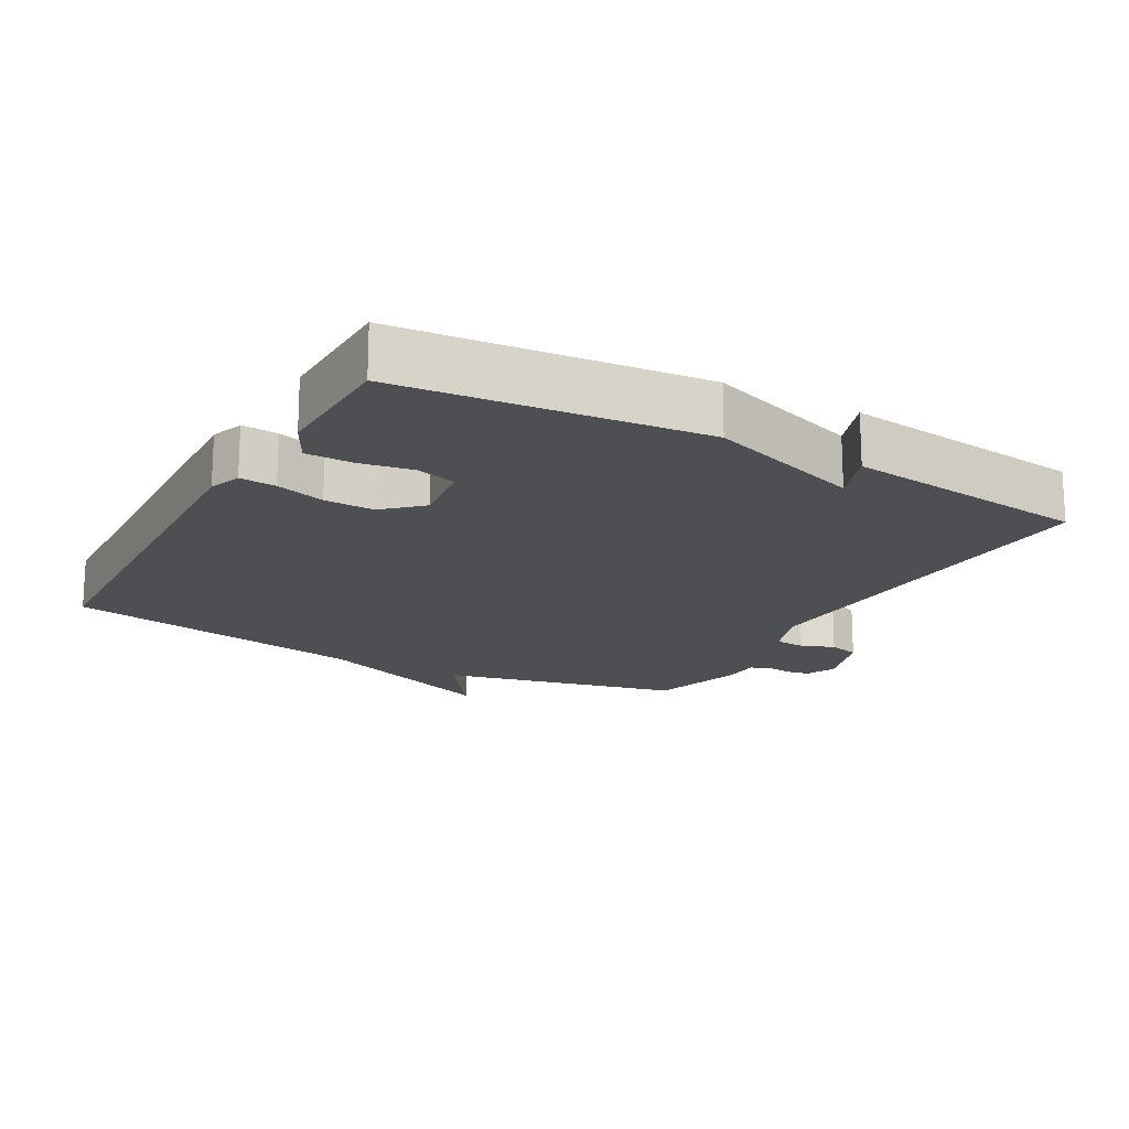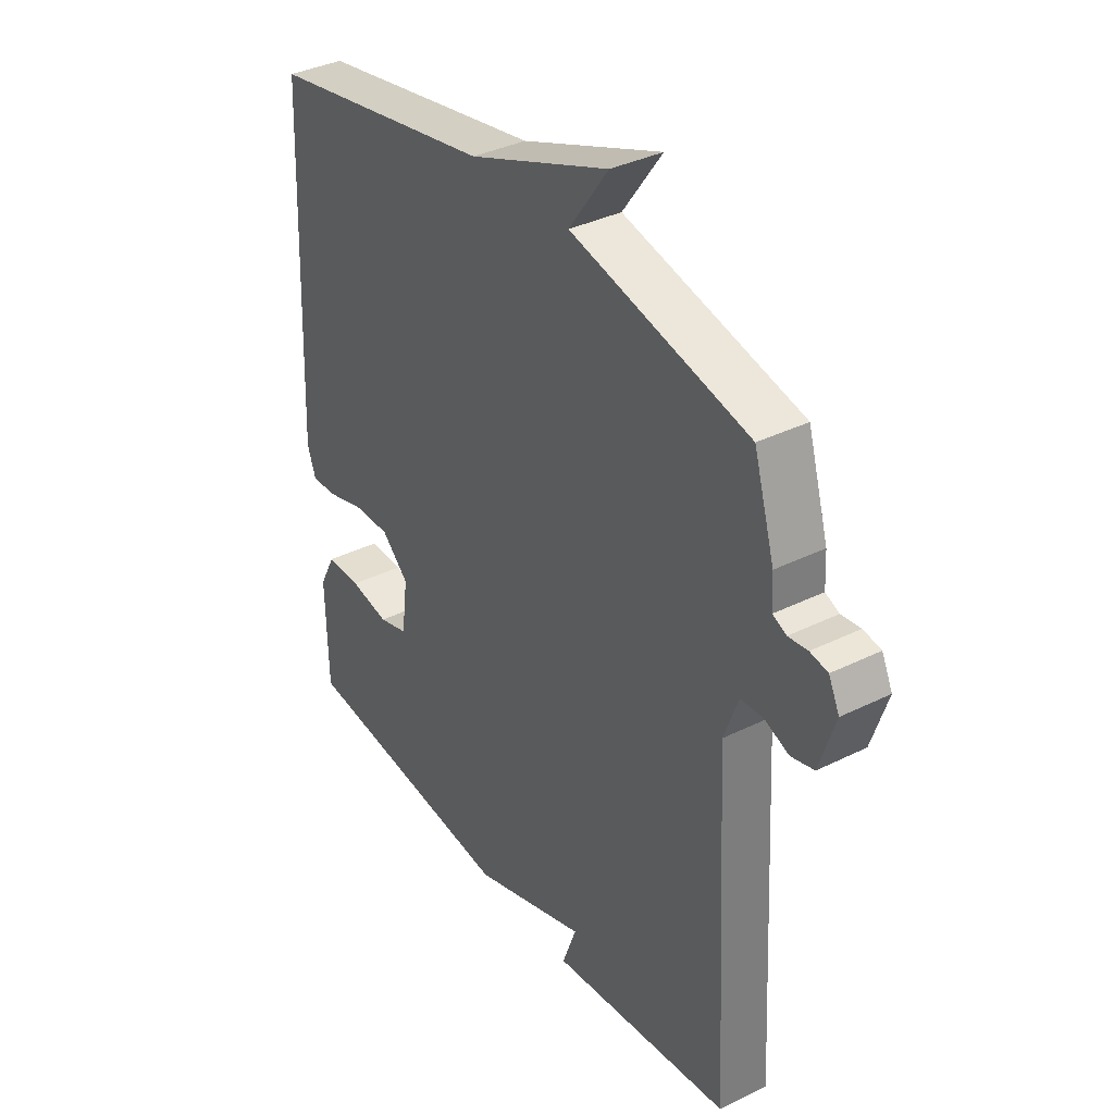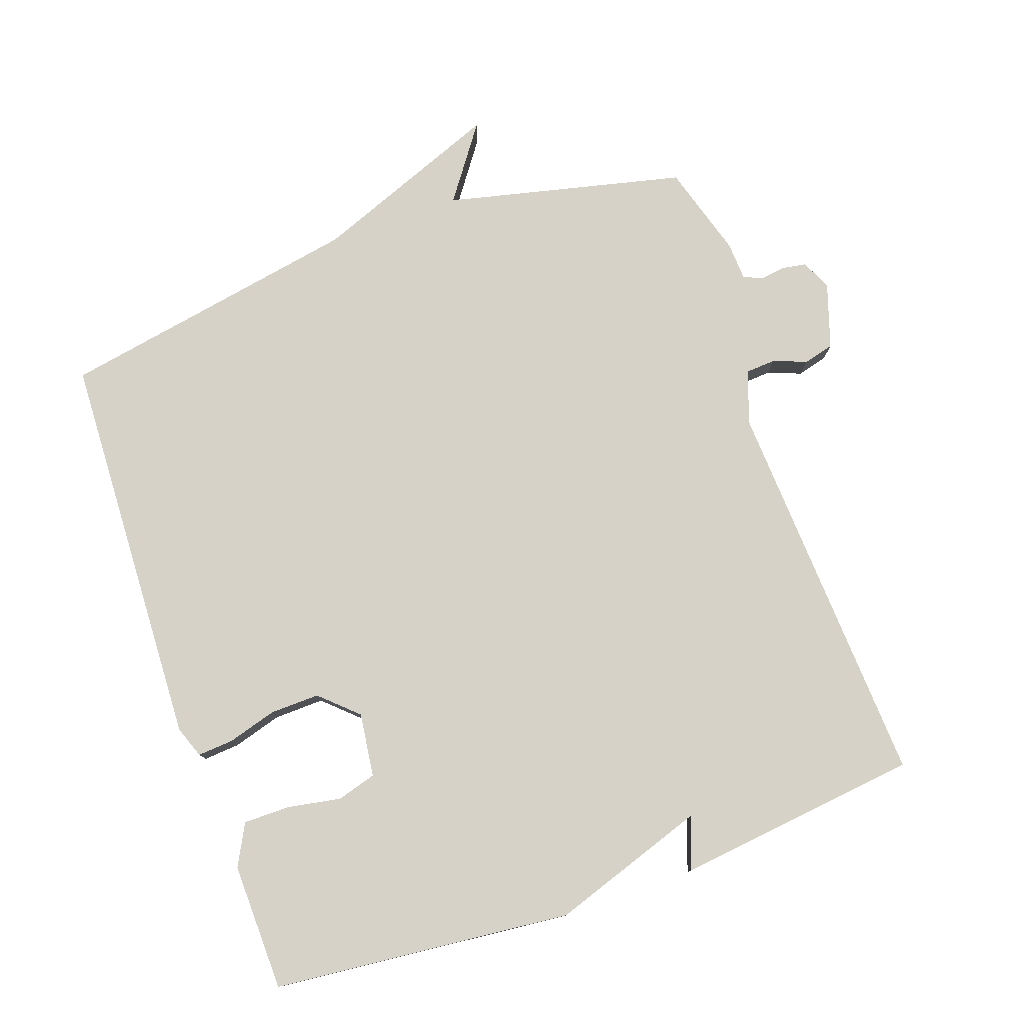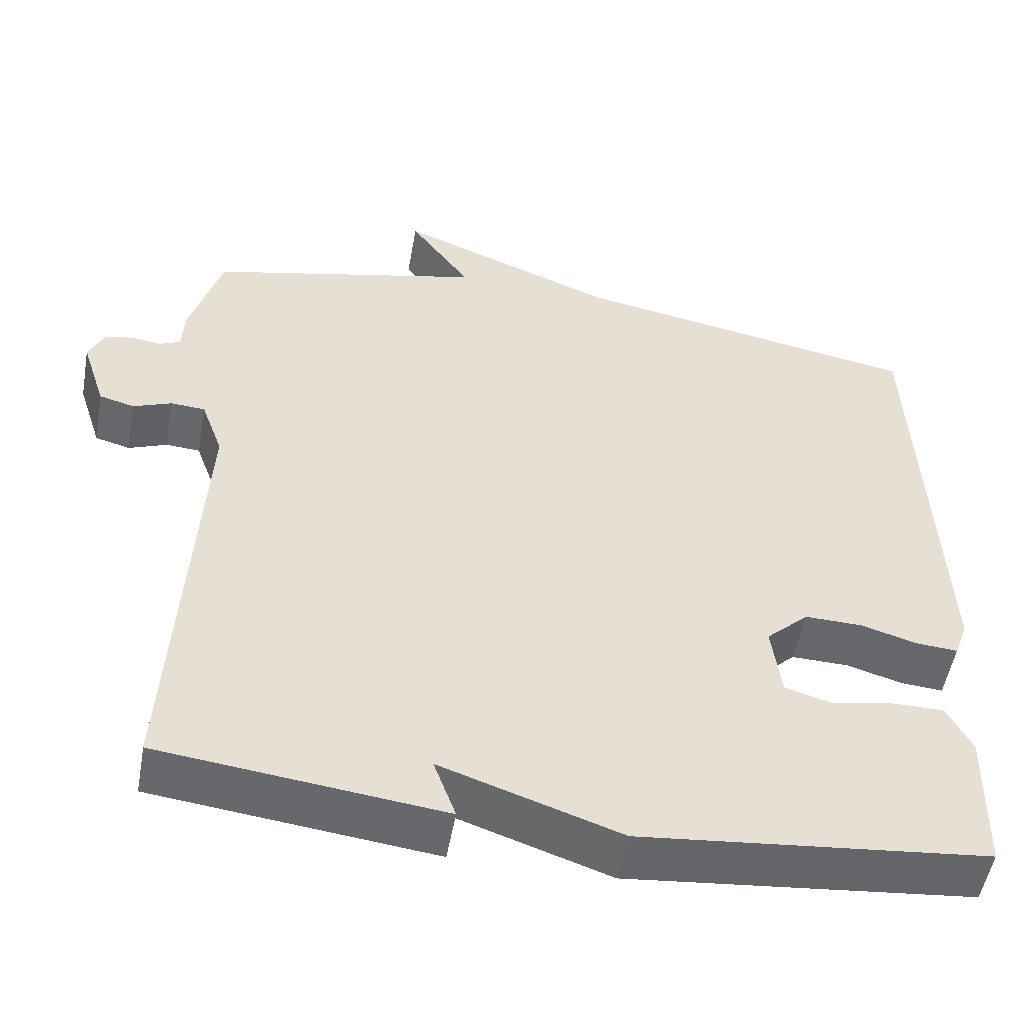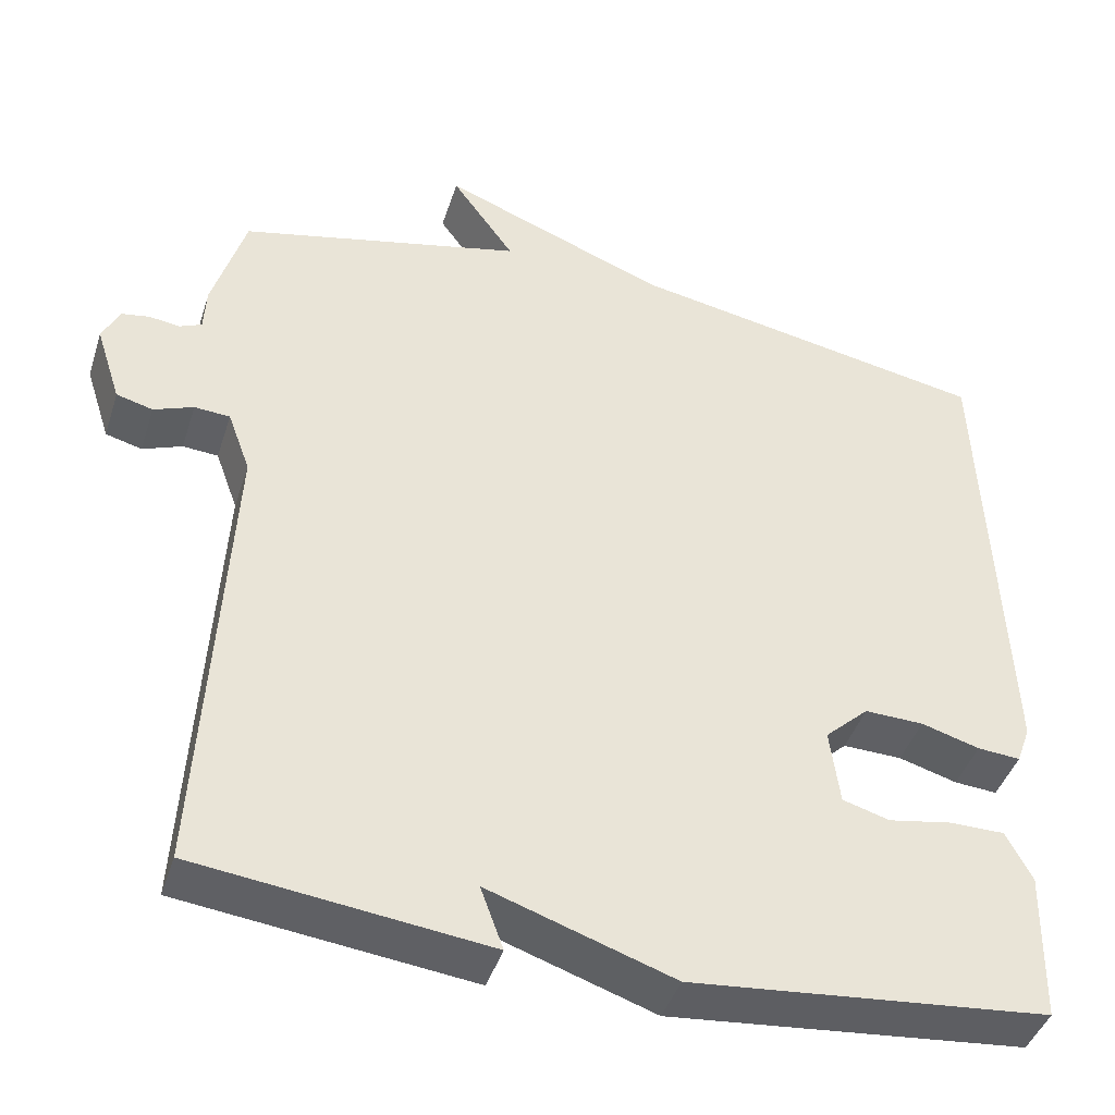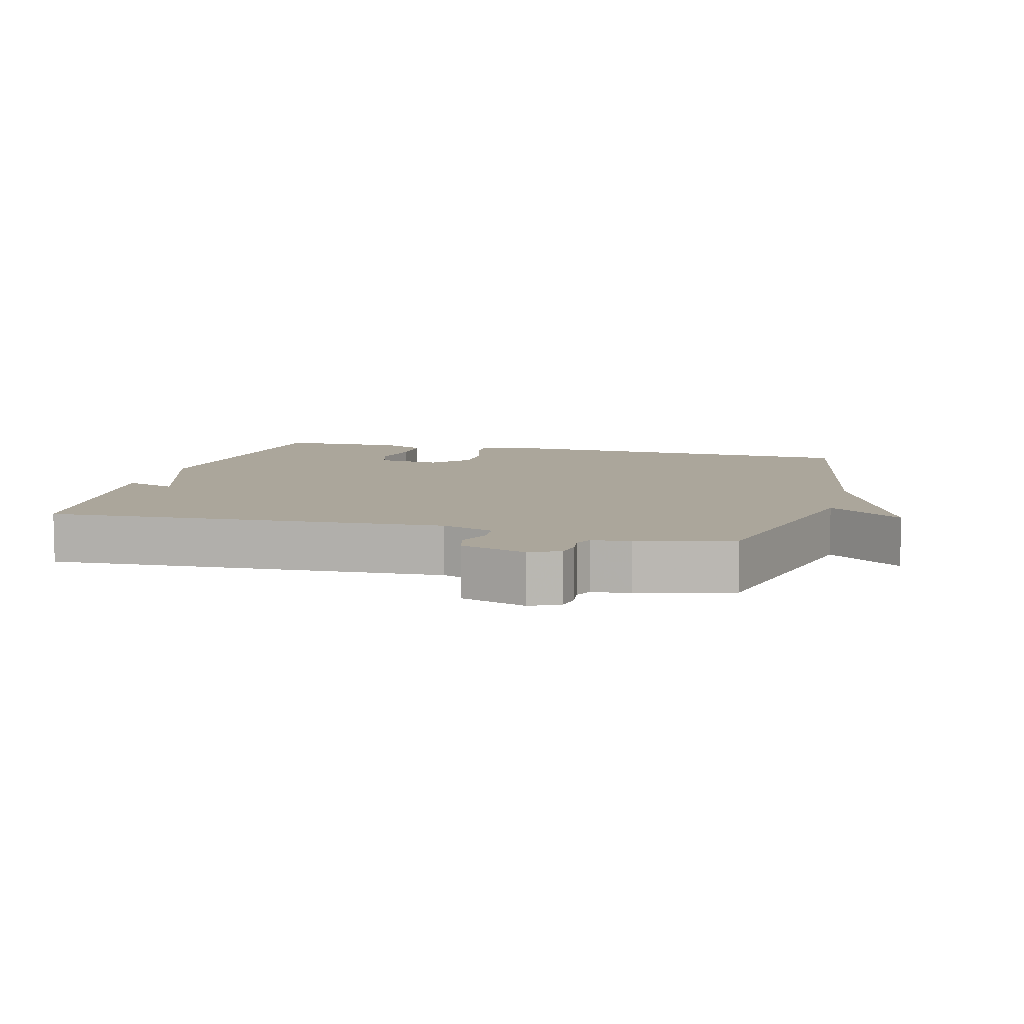
<metadata>
{"format":"obj","ext":"obj","renderer":"f3d","projection":"perspective","resolution":1024,"background":"white","views":[{"elev":-17.7,"azim":150.8,"up":"+Y"},{"elev":36.4,"azim":-122.8,"up":"+Z"},{"elev":78.4,"azim":160.7,"up":"+Y"},{"elev":-52.1,"azim":-10.1,"up":"+Z"},{"elev":-42.7,"azim":-17.3,"up":"+Z"},{"elev":8.0,"azim":-75.2,"up":"+Y"}]}
</metadata>
<code>
v 0.5 0.07 -0.5
v 0.059 0.07 -0.543
v -0.169 0.07 -0.466
v -0.141 0.07 -0.543
v -0.5 0.07 -0.5
v -0.468 0.07 0.081
v -0.496 0.07 0.158
v -0.54 0.07 0.161
v -0.589 0.07 0.142
v -0.634 0.07 0.154
v -0.665 0.07 0.25
v -0.644 0.07 0.294
v -0.609 0.07 0.3
v -0.571 0.07 0.295
v -0.544 0.07 0.307
v -0.541 0.07 0.363
v -0.5 0.07 0.5
v -0.148 0.07 0.582
v -0.226 0.07 0.691
v 0.052 0.07 0.582
v 0.5 0.07 0.5
v 0.524 0.07 -0.085
v 0.507 0.07 -0.132
v 0.454 0.07 -0.128
v 0.382 0.07 -0.107
v 0.309 0.07 -0.105
v 0.255 0.07 -0.155
v 0.267 0.07 -0.249
v 0.325 0.07 -0.266
v 0.403 0.07 -0.252
v 0.472 0.07 -0.252
v 0.504 0.07 -0.313
v 0.5 0 -0.5
v 0.059 0 -0.543
v -0.169 0 -0.466
v -0.141 0 -0.543
v -0.5 0 -0.5
v -0.468 0 0.081
v -0.496 0 0.158
v -0.54 0 0.161
v -0.589 0 0.142
v -0.634 0 0.154
v -0.665 0 0.25
v -0.644 0 0.294
v -0.609 0 0.3
v -0.571 0 0.295
v -0.544 0 0.307
v -0.541 0 0.363
v -0.5 0 0.5
v -0.148 0 0.582
v -0.226 0 0.691
v 0.052 0 0.582
v 0.5 0 0.5
v 0.524 0 -0.085
v 0.507 0 -0.132
v 0.454 0 -0.128
v 0.382 0 -0.107
v 0.309 0 -0.105
v 0.255 0 -0.155
v 0.267 0 -0.249
v 0.325 0 -0.266
v 0.403 0 -0.252
v 0.472 0 -0.252
v 0.504 0 -0.313
f 1 2 3
f 32 1 3
f 31 32 3
f 30 31 3
f 29 30 3
f 28 29 3
f 27 28 3
f 26 27 3
f 23 24 25
f 22 23 25
f 21 22 25
f 20 21 25
f 18 19 20 25
f 18 25 26
f 17 18 26
f 16 17 26
f 15 16 26
f 14 15 26
f 12 13 14
f 11 12 14
f 10 11 14
f 9 10 14
f 8 9 14
f 7 8 14
f 7 14 26
f 6 7 26 3
f 3 4 5 6
f 35 34 33
f 35 33 64
f 35 64 63
f 35 63 62
f 35 62 61
f 35 61 60
f 35 60 59
f 35 59 58
f 57 56 55
f 57 55 54
f 57 54 53
f 57 53 52
f 57 52 51 50
f 58 57 50
f 58 50 49
f 58 49 48
f 58 48 47
f 58 47 46
f 46 45 44
f 46 44 43
f 46 43 42
f 46 42 41
f 46 41 40
f 46 40 39
f 58 46 39
f 35 58 39 38
f 38 37 36 35
f 1 33 34 2
f 2 34 35 3
f 3 35 36 4
f 4 36 37 5
f 5 37 38 6
f 6 38 39 7
f 7 39 40 8
f 8 40 41 9
f 9 41 42 10
f 10 42 43 11
f 11 43 44 12
f 12 44 45 13
f 13 45 46 14
f 14 46 47 15
f 15 47 48 16
f 16 48 49 17
f 17 49 50 18
f 18 50 51 19
f 19 51 52 20
f 20 52 53 21
f 21 53 54 22
f 22 54 55 23
f 23 55 56 24
f 24 56 57 25
f 25 57 58 26
f 26 58 59 27
f 27 59 60 28
f 28 60 61 29
f 29 61 62 30
f 30 62 63 31
f 31 63 64 32
f 32 64 33 1

</code>
